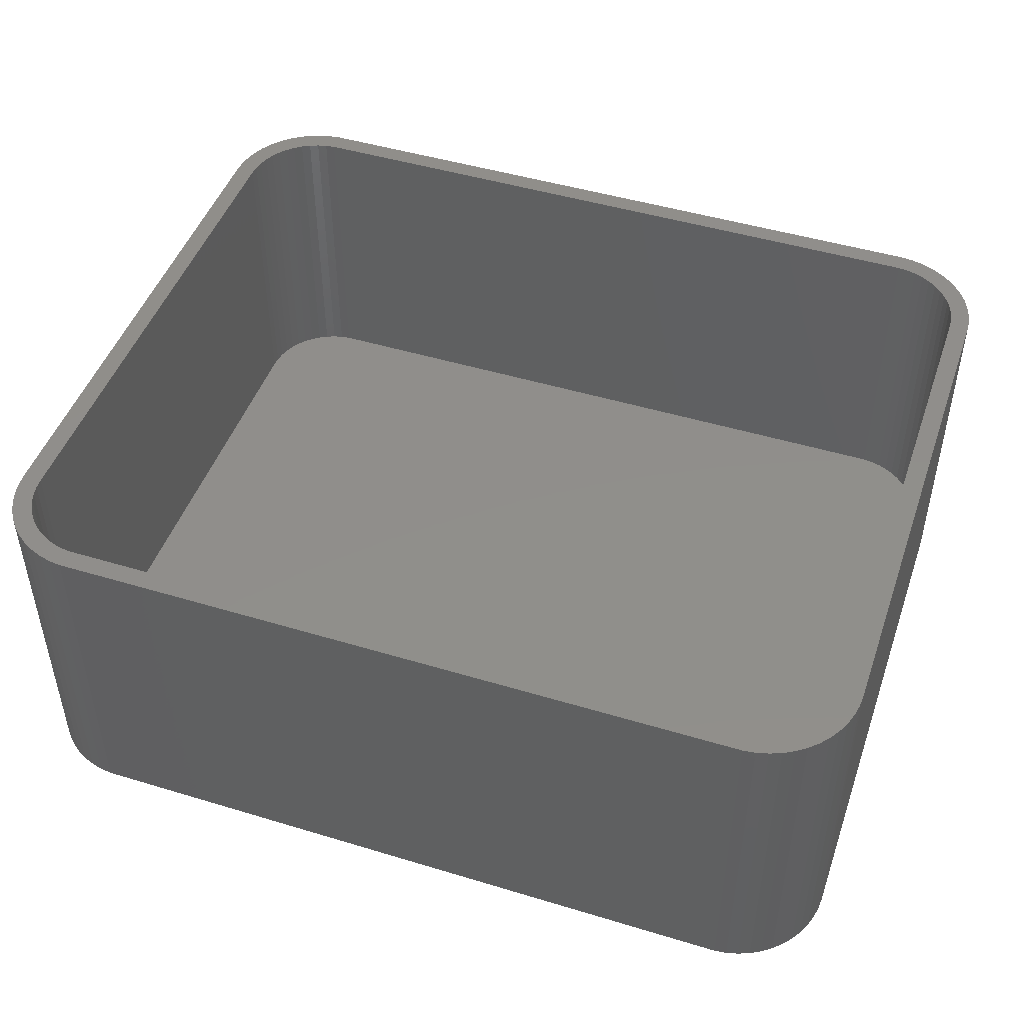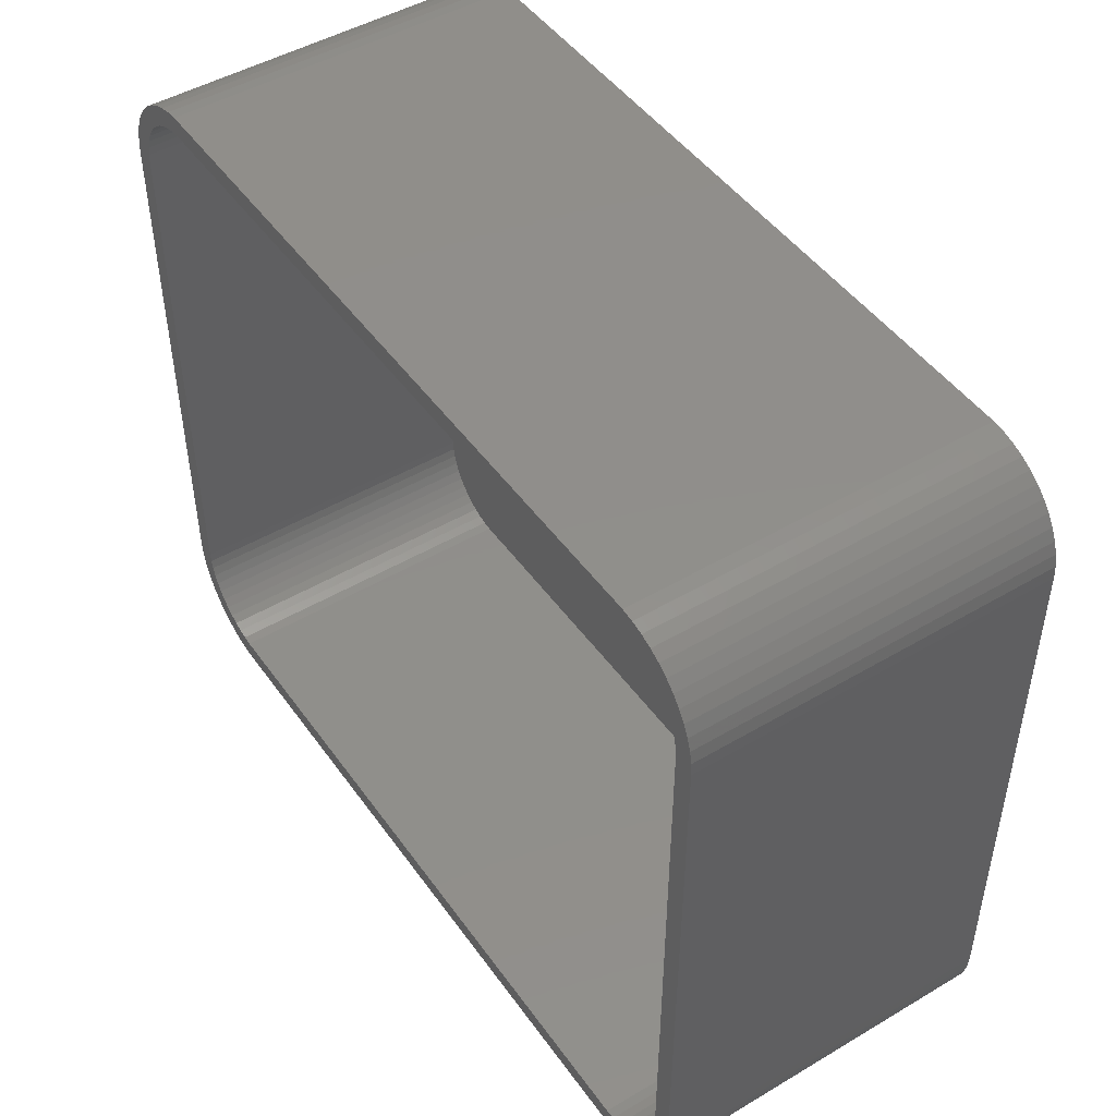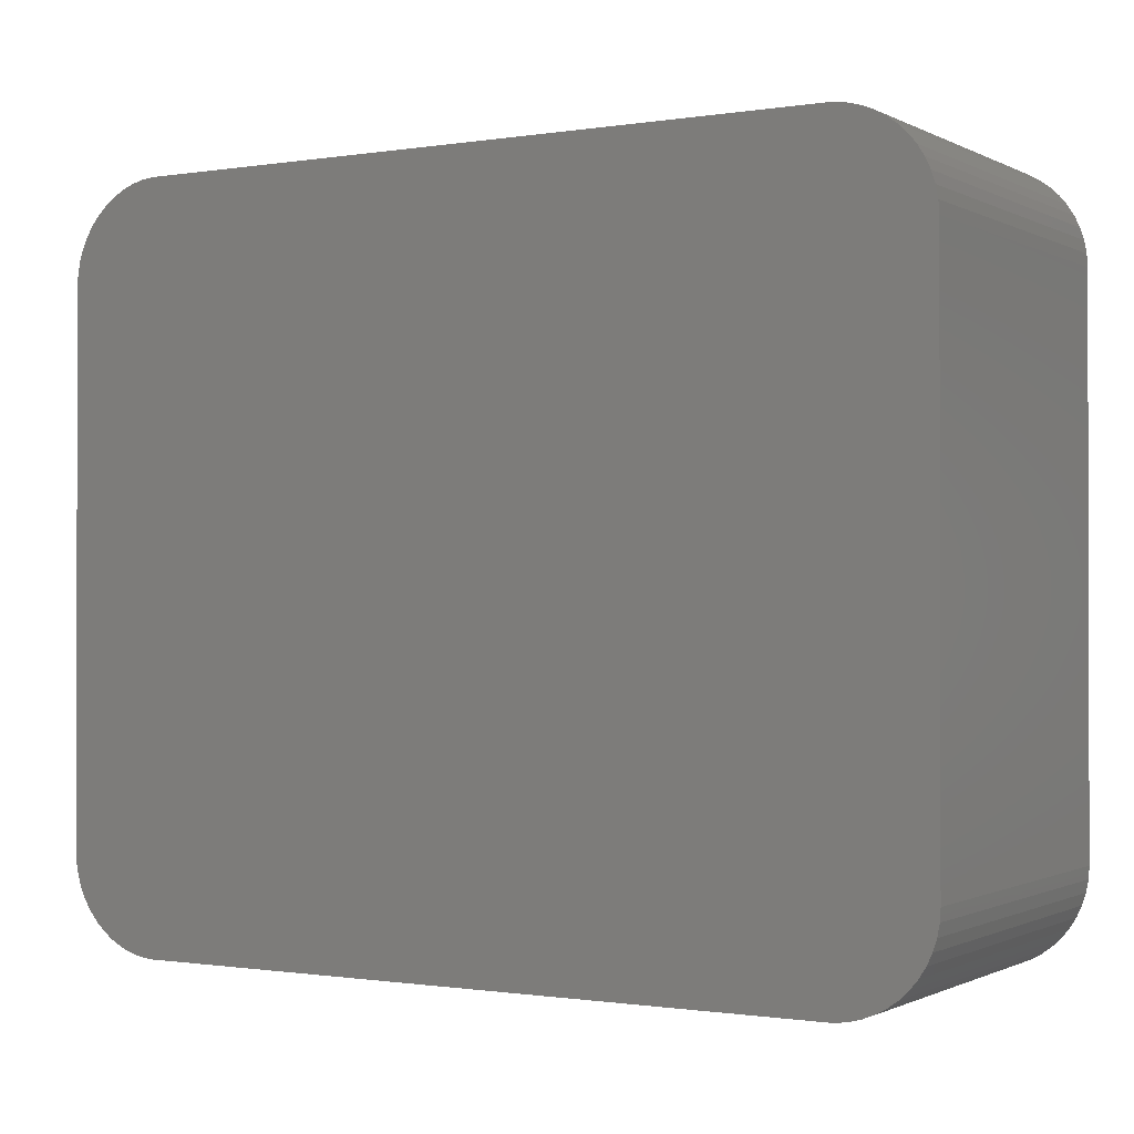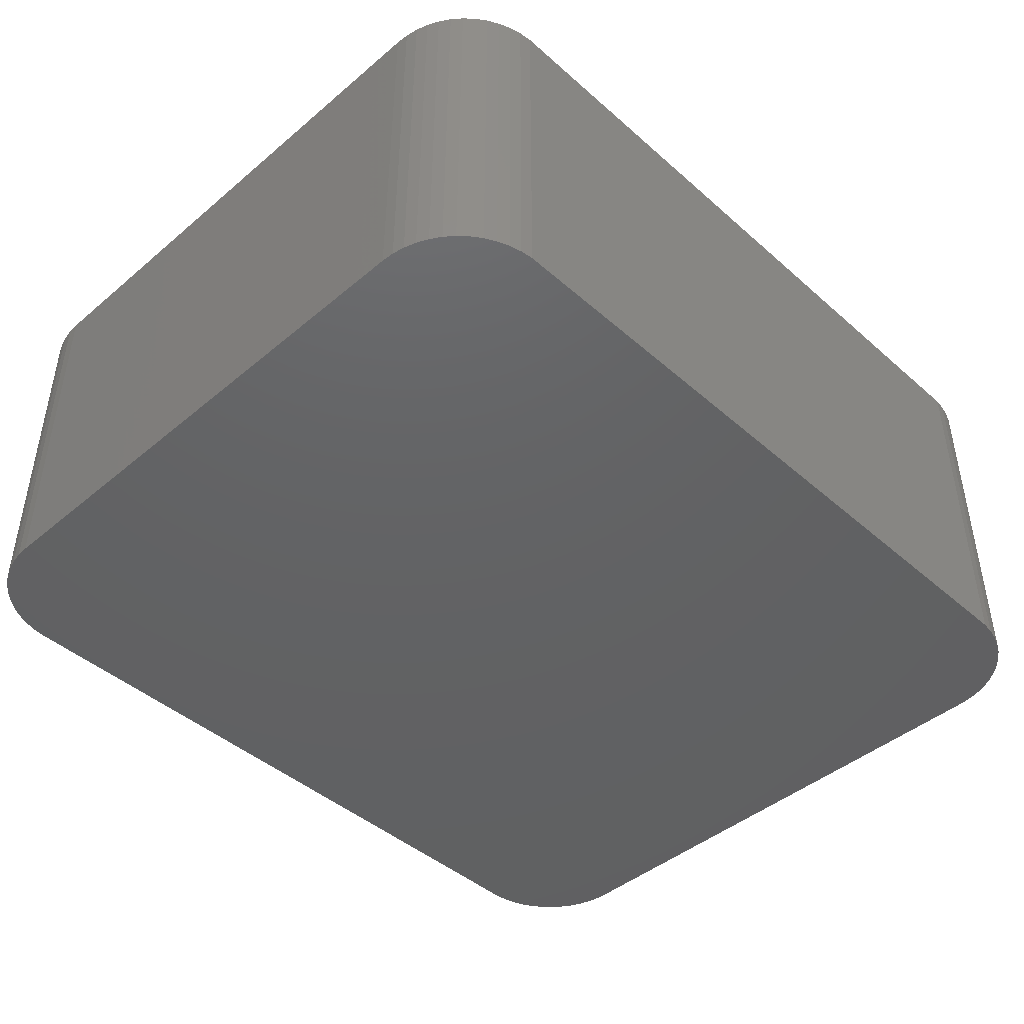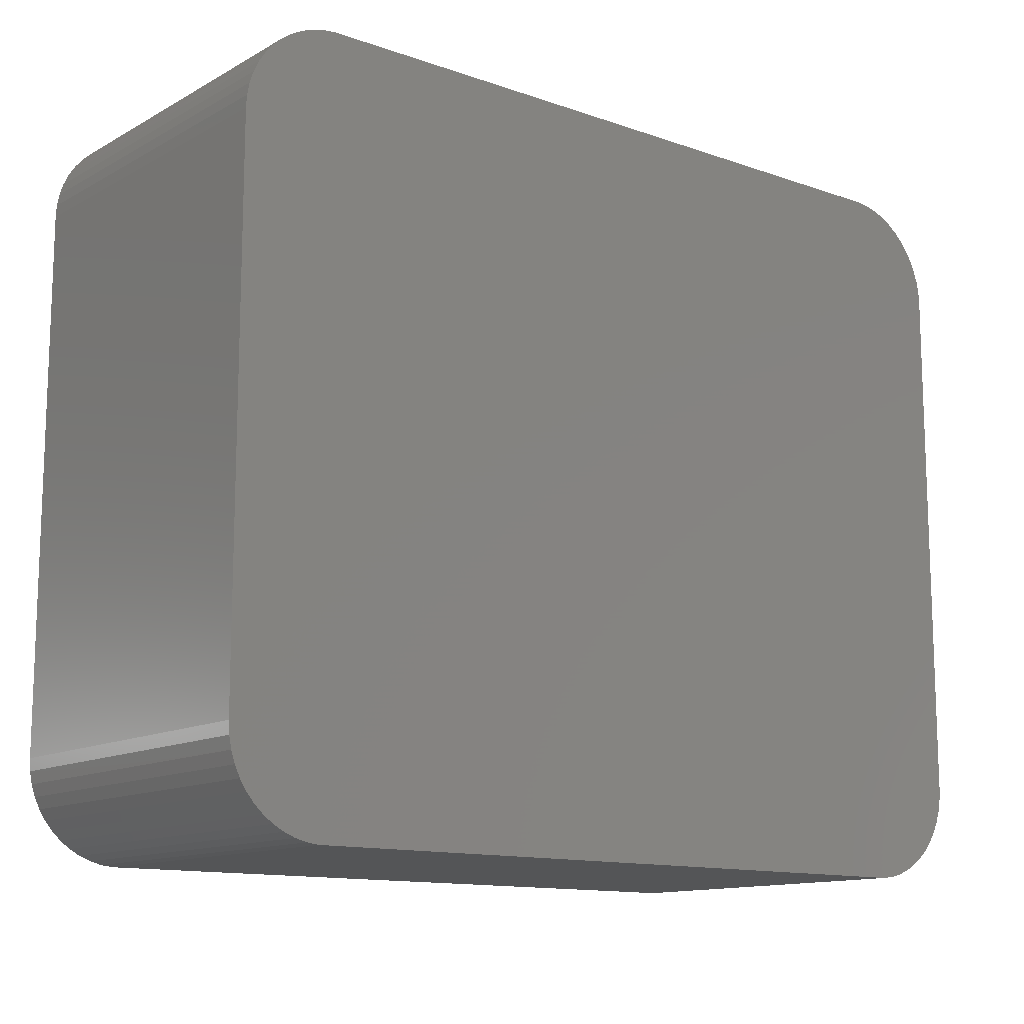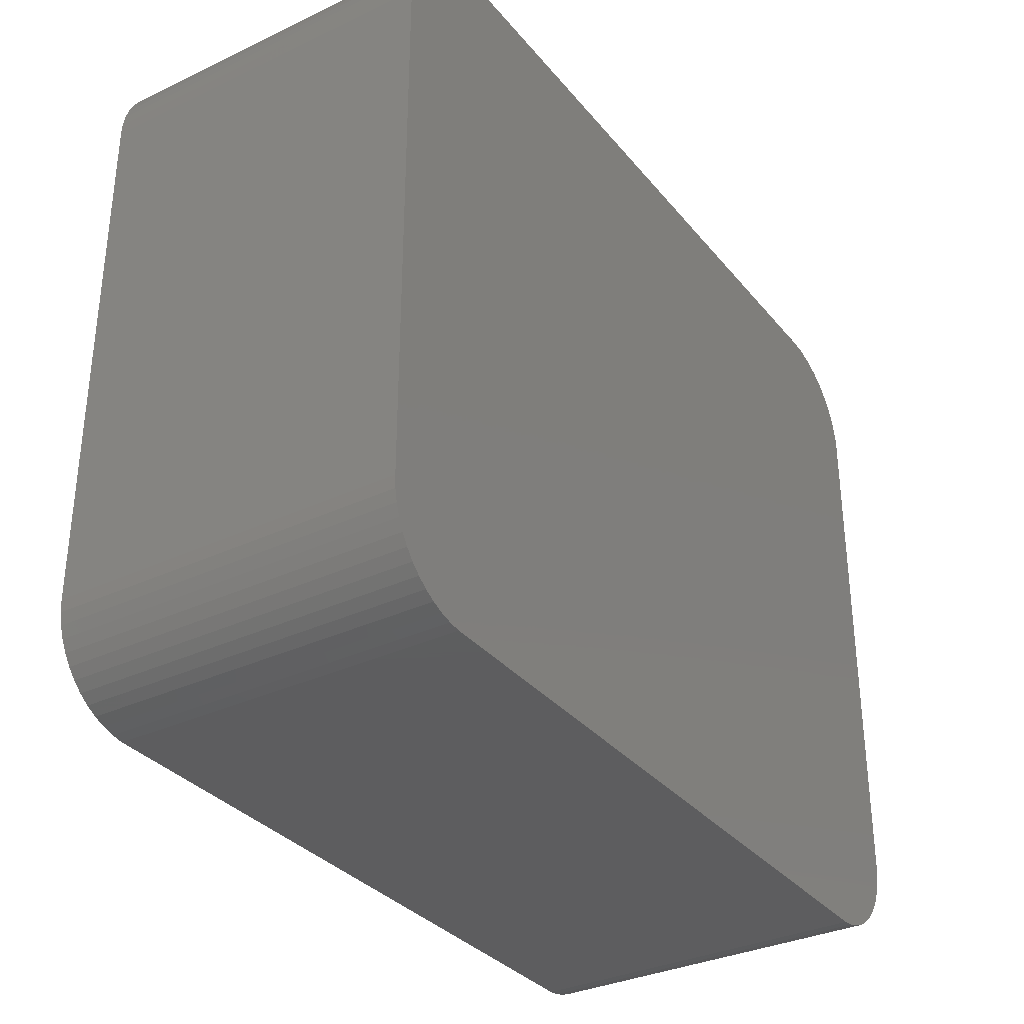
<metadata>
{"format":"stl","ext":"stl","renderer":"f3d","projection":"perspective","resolution":1024,"background":"white","views":[{"elev":47.3,"azim":-161.1,"up":"+Z"},{"elev":47.4,"azim":56.3,"up":"+Y"},{"elev":-0.8,"azim":-149.5,"up":"+Y"},{"elev":-44.3,"azim":134.4,"up":"+Z"},{"elev":-12.8,"azim":141.2,"up":"+Y"},{"elev":-33.2,"azim":123.0,"up":"+Y"}]}
</metadata>
<code>
# stl→obj: 208 verts, 412 faces
v -22.5 -13.75 0
v -22.5 13.75 18
v -22.5 13.75 0
v -22.5 -13.75 18
v -22.46 -14.38 0
v -22.46 -14.38 18
v -22.46 14.38 18
v -22.46 14.38 0
v -19.63 18.27 0
v -20.18 17.97 18
v -19.63 18.27 18
v -20.18 17.97 0
v 21.5 13.75 18
v 22.5 13.75 18
v 22.46 14.38 18
v 22.5 -13.75 18
v 21.47 14.25 18
v 22.34 14.99 18
v 21.5 -13.75 18
v 21.37 14.74 18
v 22.15 15.59 18
v 22.46 -14.38 18
v 21.22 15.22 18
v 21.88 16.16 18
v 21.47 -14.25 18
v 21.01 15.68 18
v 21.55 16.69 18
v 22.34 -14.99 18
v 21.37 -14.74 18
v 20.74 16.1 18
v 21.14 17.17 18
v 20.42 16.49 18
v 20.69 17.6 18
v 20.05 16.83 18
v 20.18 17.97 18
v 19.64 17.13 18
v 19.63 18.27 18
v 19.2 17.37 18
v 19.05 18.51 18
v 18.74 17.55 18
v 18.44 18.66 18
v 18.25 17.68 18
v 17.81 18.74 18
v 17.75 17.74 18
v -17.75 17.74 18
v -17.81 18.74 18
v -18.25 17.68 18
v -18.44 18.66 18
v -18.74 17.55 18
v -19.05 18.51 18
v -19.2 17.37 18
v -19.64 17.13 18
v -20.05 16.83 18
v -20.69 17.6 18
v -20.42 16.49 18
v -21.14 17.17 18
v -20.74 16.1 18
v -21.55 16.69 18
v -21.01 15.68 18
v -21.88 16.16 18
v -21.22 15.22 18
v -22.34 14.99 18
v -21.37 14.74 18
v -22.15 15.59 18
v 22.15 -15.59 18
v 21.22 -15.22 18
v 21.88 -16.16 18
v 21.01 -15.68 18
v 21.55 -16.69 18
v 20.74 -16.1 18
v 21.14 -17.17 18
v 20.42 -16.49 18
v 20.69 -17.6 18
v 20.05 -16.83 18
v 20.18 -17.97 18
v 19.64 -17.13 18
v 19.63 -18.27 18
v 19.2 -17.37 18
v 19.05 -18.51 18
v 18.74 -17.55 18
v 18.44 -18.66 18
v 18.25 -17.68 18
v 17.81 -18.74 18
v 17.75 -17.74 18
v -17.75 -17.74 18
v -17.81 -18.74 18
v -18.25 -17.68 18
v -18.44 -18.66 18
v -18.74 -17.55 18
v -19.05 -18.51 18
v -19.2 -17.37 18
v -19.63 -18.27 18
v -19.64 -17.13 18
v -20.18 -17.97 18
v -20.05 -16.83 18
v -20.69 -17.6 18
v -20.42 -16.49 18
v -21.14 -17.17 18
v -20.74 -16.1 18
v -21.55 -16.69 18
v -21.01 -15.68 18
v -21.88 -16.16 18
v -21.22 -15.22 18
v -22.15 -15.59 18
v -21.37 -14.74 18
v -22.34 -14.99 18
v -21.47 -14.25 18
v -21.5 -13.75 18
v -21.5 13.75 18
v -21.47 14.25 18
v 17.81 18.74 0
v -17.81 18.74 0
v -19.05 18.51 0
v -17.81 -18.74 0
v 17.81 -18.74 0
v 22.5 13.75 0
v 22.5 -13.75 0
v -22.15 15.59 0
v -21.88 16.16 0
v -21.55 16.69 0
v -21.14 17.17 0
v -22.34 14.99 0
v 22.46 14.38 0
v 21.55 -16.69 0
v 21.14 -17.17 0
v -20.69 17.6 0
v 21.14 17.17 0
v 21.55 16.69 0
v -19.63 -18.27 0
v -19.05 -18.51 0
v -21.14 -17.17 0
v -20.69 -17.6 0
v 22.34 -14.99 0
v 22.15 -15.59 0
v 22.15 15.59 0
v 22.34 14.99 0
v 20.18 17.97 0
v 19.63 18.27 0
v 19.05 18.51 0
v 20.69 17.6 0
v -18.44 18.66 0
v 22.46 -14.38 0
v 21.88 -16.16 0
v 21.88 16.16 0
v 20.69 -17.6 0
v 20.18 -17.97 0
v 19.63 -18.27 0
v 19.05 -18.51 0
v 18.44 -18.66 0
v 18.44 18.66 0
v -18.44 -18.66 0
v -20.18 -17.97 0
v -21.55 -16.69 0
v -21.88 -16.16 0
v -22.15 -15.59 0
v -22.34 -14.99 0
v -21.5 13.75 2
v -21.5 -13.75 2
v -21.47 -14.25 2
v -21.47 14.25 2
v -19.64 17.13 2
v -19.2 17.37 2
v -17.75 17.74 2
v 17.75 17.74 2
v -18.74 17.55 2
v 17.75 -17.74 2
v -17.75 -17.74 2
v 21.5 -13.75 2
v 21.5 13.75 2
v -20.05 16.83 2
v 21.47 14.25 2
v 20.42 -16.49 2
v 20.74 -16.1 2
v -21.01 15.68 2
v -21.22 15.22 2
v -20.42 16.49 2
v -20.74 16.1 2
v -21.37 14.74 2
v 20.74 16.1 2
v 20.42 16.49 2
v -18.74 -17.55 2
v -19.2 -17.37 2
v 21.22 -15.22 2
v 21.37 -14.74 2
v 21.37 14.74 2
v 21.22 15.22 2
v 19.2 17.37 2
v 19.64 17.13 2
v 18.74 17.55 2
v 20.05 16.83 2
v -18.25 17.68 2
v 21.47 -14.25 2
v 21.01 15.68 2
v 21.01 -15.68 2
v 20.05 -16.83 2
v 19.64 -17.13 2
v 18.25 17.68 2
v 19.2 -17.37 2
v 18.74 -17.55 2
v 18.25 -17.68 2
v -18.25 -17.68 2
v -19.64 -17.13 2
v -20.05 -16.83 2
v -20.42 -16.49 2
v -20.74 -16.1 2
v -21.01 -15.68 2
v -21.22 -15.22 2
v -21.37 -14.74 2
f 1 2 3
f 2 1 4
f 5 4 1
f 4 5 6
f 3 7 8
f 7 3 2
f 9 10 11
f 10 9 12
f 13 14 15
f 14 13 16
f 17 15 18
f 19 16 13
f 20 18 21
f 16 19 22
f 23 21 24
f 25 22 19
f 26 24 27
f 22 25 28
f 29 28 25
f 15 17 13
f 18 20 17
f 21 23 20
f 30 27 31
f 24 26 23
f 27 30 26
f 32 31 33
f 31 32 30
f 34 33 35
f 33 34 32
f 35 36 34
f 37 36 35
f 37 38 36
f 39 38 37
f 39 40 38
f 41 40 39
f 41 42 40
f 43 42 41
f 43 44 42
f 43 45 44
f 46 45 43
f 46 47 45
f 48 47 46
f 48 49 47
f 50 49 48
f 50 51 49
f 11 51 50
f 11 52 51
f 10 52 11
f 52 10 53
f 54 53 10
f 53 54 55
f 56 55 54
f 55 56 57
f 58 57 56
f 57 58 59
f 60 59 58
f 59 60 61
f 62 63 64
f 61 64 63
f 64 61 60
f 28 29 65
f 66 65 29
f 65 66 67
f 68 67 66
f 67 68 69
f 70 69 68
f 69 70 71
f 72 71 70
f 71 72 73
f 74 73 72
f 73 74 75
f 76 75 74
f 76 77 75
f 78 77 76
f 78 79 77
f 80 79 78
f 80 81 79
f 82 81 80
f 82 83 81
f 84 83 82
f 85 83 84
f 85 86 83
f 87 86 85
f 87 88 86
f 89 88 87
f 89 90 88
f 91 90 89
f 91 92 90
f 93 92 91
f 94 93 95
f 93 94 92
f 96 95 97
f 95 96 94
f 98 97 99
f 100 99 101
f 97 98 96
f 102 101 103
f 104 103 105
f 106 105 107
f 99 100 98
f 6 107 108
f 109 2 108
f 63 62 110
f 4 108 2
f 7 110 62
f 6 108 4
f 110 7 109
f 101 102 100
f 109 7 2
f 103 104 102
f 105 106 104
f 107 6 106
f 111 46 43
f 46 111 112
f 113 11 50
f 11 113 9
f 114 83 86
f 83 114 115
f 16 116 14
f 116 16 117
f 118 60 119
f 60 118 64
f 120 56 121
f 56 120 58
f 122 64 118
f 64 122 62
f 14 123 15
f 123 14 116
f 71 124 69
f 124 71 125
f 8 62 122
f 62 8 7
f 126 56 54
f 56 126 121
f 119 58 120
f 58 119 60
f 27 127 31
f 127 27 128
f 129 90 92
f 90 129 130
f 131 96 98
f 96 131 132
f 65 133 28
f 133 65 134
f 12 54 10
f 54 12 126
f 18 135 21
f 135 18 136
f 137 37 35
f 37 137 138
f 138 39 37
f 39 138 139
f 127 33 31
f 33 127 140
f 141 50 48
f 50 141 113
f 112 48 46
f 48 112 141
f 115 117 142
f 117 115 116
f 115 142 133
f 111 116 115
f 115 133 134
f 116 111 123
f 115 134 143
f 123 111 136
f 115 143 124
f 136 111 135
f 115 124 125
f 135 111 144
f 115 125 145
f 144 111 128
f 115 145 146
f 128 111 127
f 115 146 147
f 127 111 140
f 115 147 148
f 140 111 137
f 115 148 149
f 137 111 138
f 138 111 139
f 139 111 150
f 114 111 115
f 114 112 111
f 1 114 151
f 114 1 112
f 1 151 130
f 3 112 1
f 1 130 129
f 112 3 141
f 1 129 152
f 141 3 113
f 1 152 132
f 113 3 9
f 1 132 131
f 9 3 12
f 1 131 153
f 12 3 126
f 1 153 154
f 126 3 121
f 1 154 155
f 121 3 120
f 1 155 156
f 120 3 119
f 1 156 5
f 119 3 118
f 118 3 122
f 122 3 8
f 155 106 156
f 106 155 104
f 131 100 153
f 100 131 98
f 154 104 155
f 104 154 102
f 130 88 90
f 88 130 151
f 132 94 96
f 94 132 152
f 28 142 22
f 142 28 133
f 69 143 67
f 143 69 124
f 15 136 18
f 136 15 123
f 21 144 24
f 144 21 135
f 24 128 27
f 128 24 144
f 140 35 33
f 35 140 137
f 139 41 39
f 41 139 150
f 150 43 41
f 43 150 111
f 156 6 5
f 6 156 106
f 153 102 154
f 102 153 100
f 151 86 88
f 86 151 114
f 152 92 94
f 92 152 129
f 148 77 79
f 77 148 147
f 147 75 77
f 75 147 146
f 146 73 75
f 73 146 145
f 115 81 83
f 81 115 149
f 22 117 16
f 117 22 142
f 67 134 65
f 134 67 143
f 149 79 81
f 79 149 148
f 145 71 73
f 71 145 125
f 108 157 109
f 157 108 158
f 107 158 108
f 158 107 159
f 109 160 110
f 160 109 157
f 161 51 52
f 51 161 162
f 163 44 45
f 44 163 164
f 162 49 51
f 49 162 165
f 166 85 84
f 85 166 167
f 168 13 169
f 13 168 19
f 170 52 53
f 52 170 161
f 169 17 171
f 17 169 13
f 172 70 173
f 70 172 72
f 61 174 59
f 174 61 175
f 57 176 55
f 176 57 177
f 63 175 61
f 175 63 178
f 176 53 55
f 53 176 170
f 179 32 180
f 32 179 30
f 181 91 89
f 91 181 182
f 183 29 184
f 29 183 66
f 110 178 63
f 178 110 160
f 59 177 57
f 177 59 174
f 185 23 186
f 23 185 20
f 187 36 38
f 36 187 188
f 189 38 40
f 38 189 187
f 188 34 36
f 34 188 190
f 165 47 49
f 47 165 191
f 191 45 47
f 45 191 163
f 164 169 171
f 169 164 168
f 164 171 185
f 166 168 164
f 164 185 186
f 168 166 192
f 164 186 193
f 192 166 184
f 164 193 179
f 184 166 183
f 164 179 180
f 183 166 194
f 164 180 190
f 194 166 173
f 164 190 188
f 173 166 172
f 164 188 187
f 172 166 195
f 164 187 189
f 195 166 196
f 164 189 197
f 196 166 198
f 198 166 199
f 199 166 200
f 163 166 164
f 163 167 166
f 157 163 191
f 163 157 167
f 157 191 165
f 158 167 157
f 157 165 162
f 167 158 201
f 157 162 161
f 201 158 181
f 157 161 170
f 181 158 182
f 157 170 176
f 182 158 202
f 157 176 177
f 202 158 203
f 157 177 174
f 203 158 204
f 157 174 175
f 204 158 205
f 157 175 178
f 205 158 206
f 157 178 160
f 206 158 207
f 207 158 208
f 208 158 159
f 103 208 105
f 208 103 207
f 97 205 99
f 205 97 204
f 101 207 103
f 207 101 206
f 201 89 87
f 89 201 181
f 182 93 91
f 93 182 202
f 203 97 95
f 97 203 204
f 195 76 74
f 76 195 196
f 184 25 192
f 25 184 29
f 173 68 194
f 68 173 70
f 171 20 185
f 20 171 17
f 186 26 193
f 26 186 23
f 193 30 179
f 30 193 26
f 190 32 34
f 32 190 180
f 197 40 42
f 40 197 189
f 164 42 44
f 42 164 197
f 105 159 107
f 159 105 208
f 99 206 101
f 206 99 205
f 167 87 85
f 87 167 201
f 202 95 93
f 95 202 203
f 198 80 78
f 80 198 199
f 196 78 76
f 78 196 198
f 172 74 72
f 74 172 195
f 200 84 82
f 84 200 166
f 192 19 168
f 19 192 25
f 194 66 183
f 66 194 68
f 199 82 80
f 82 199 200

</code>
